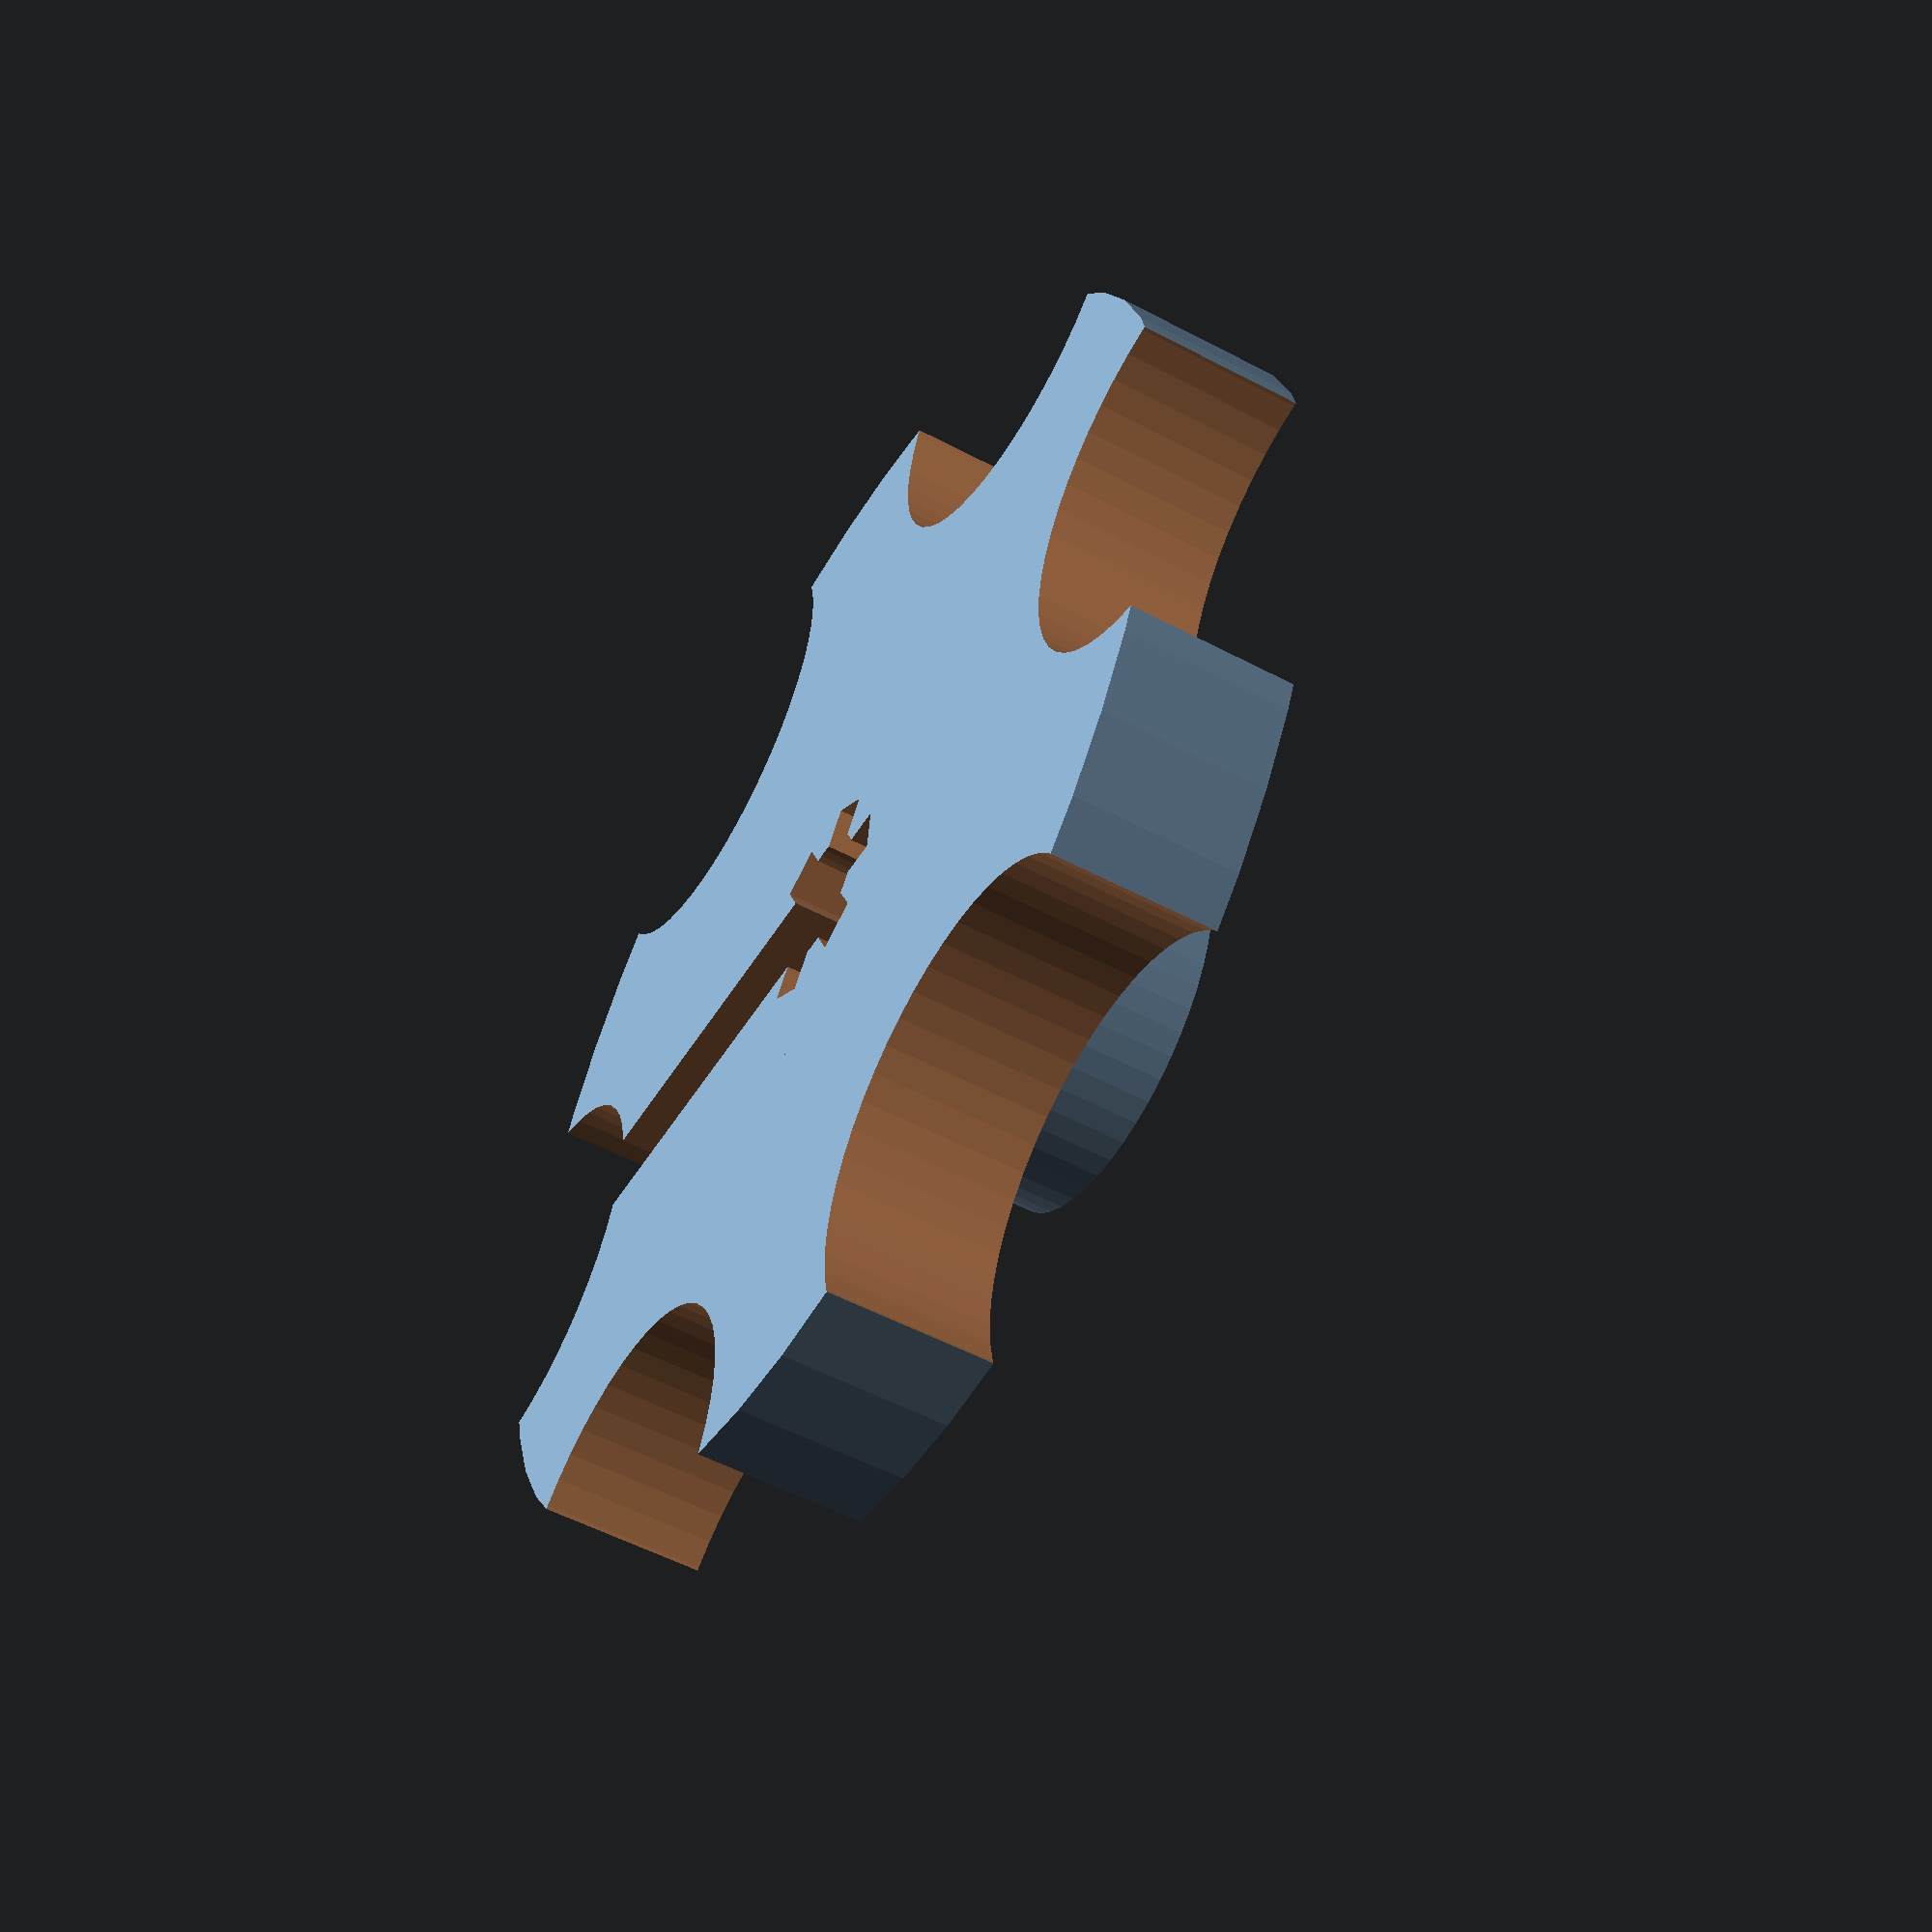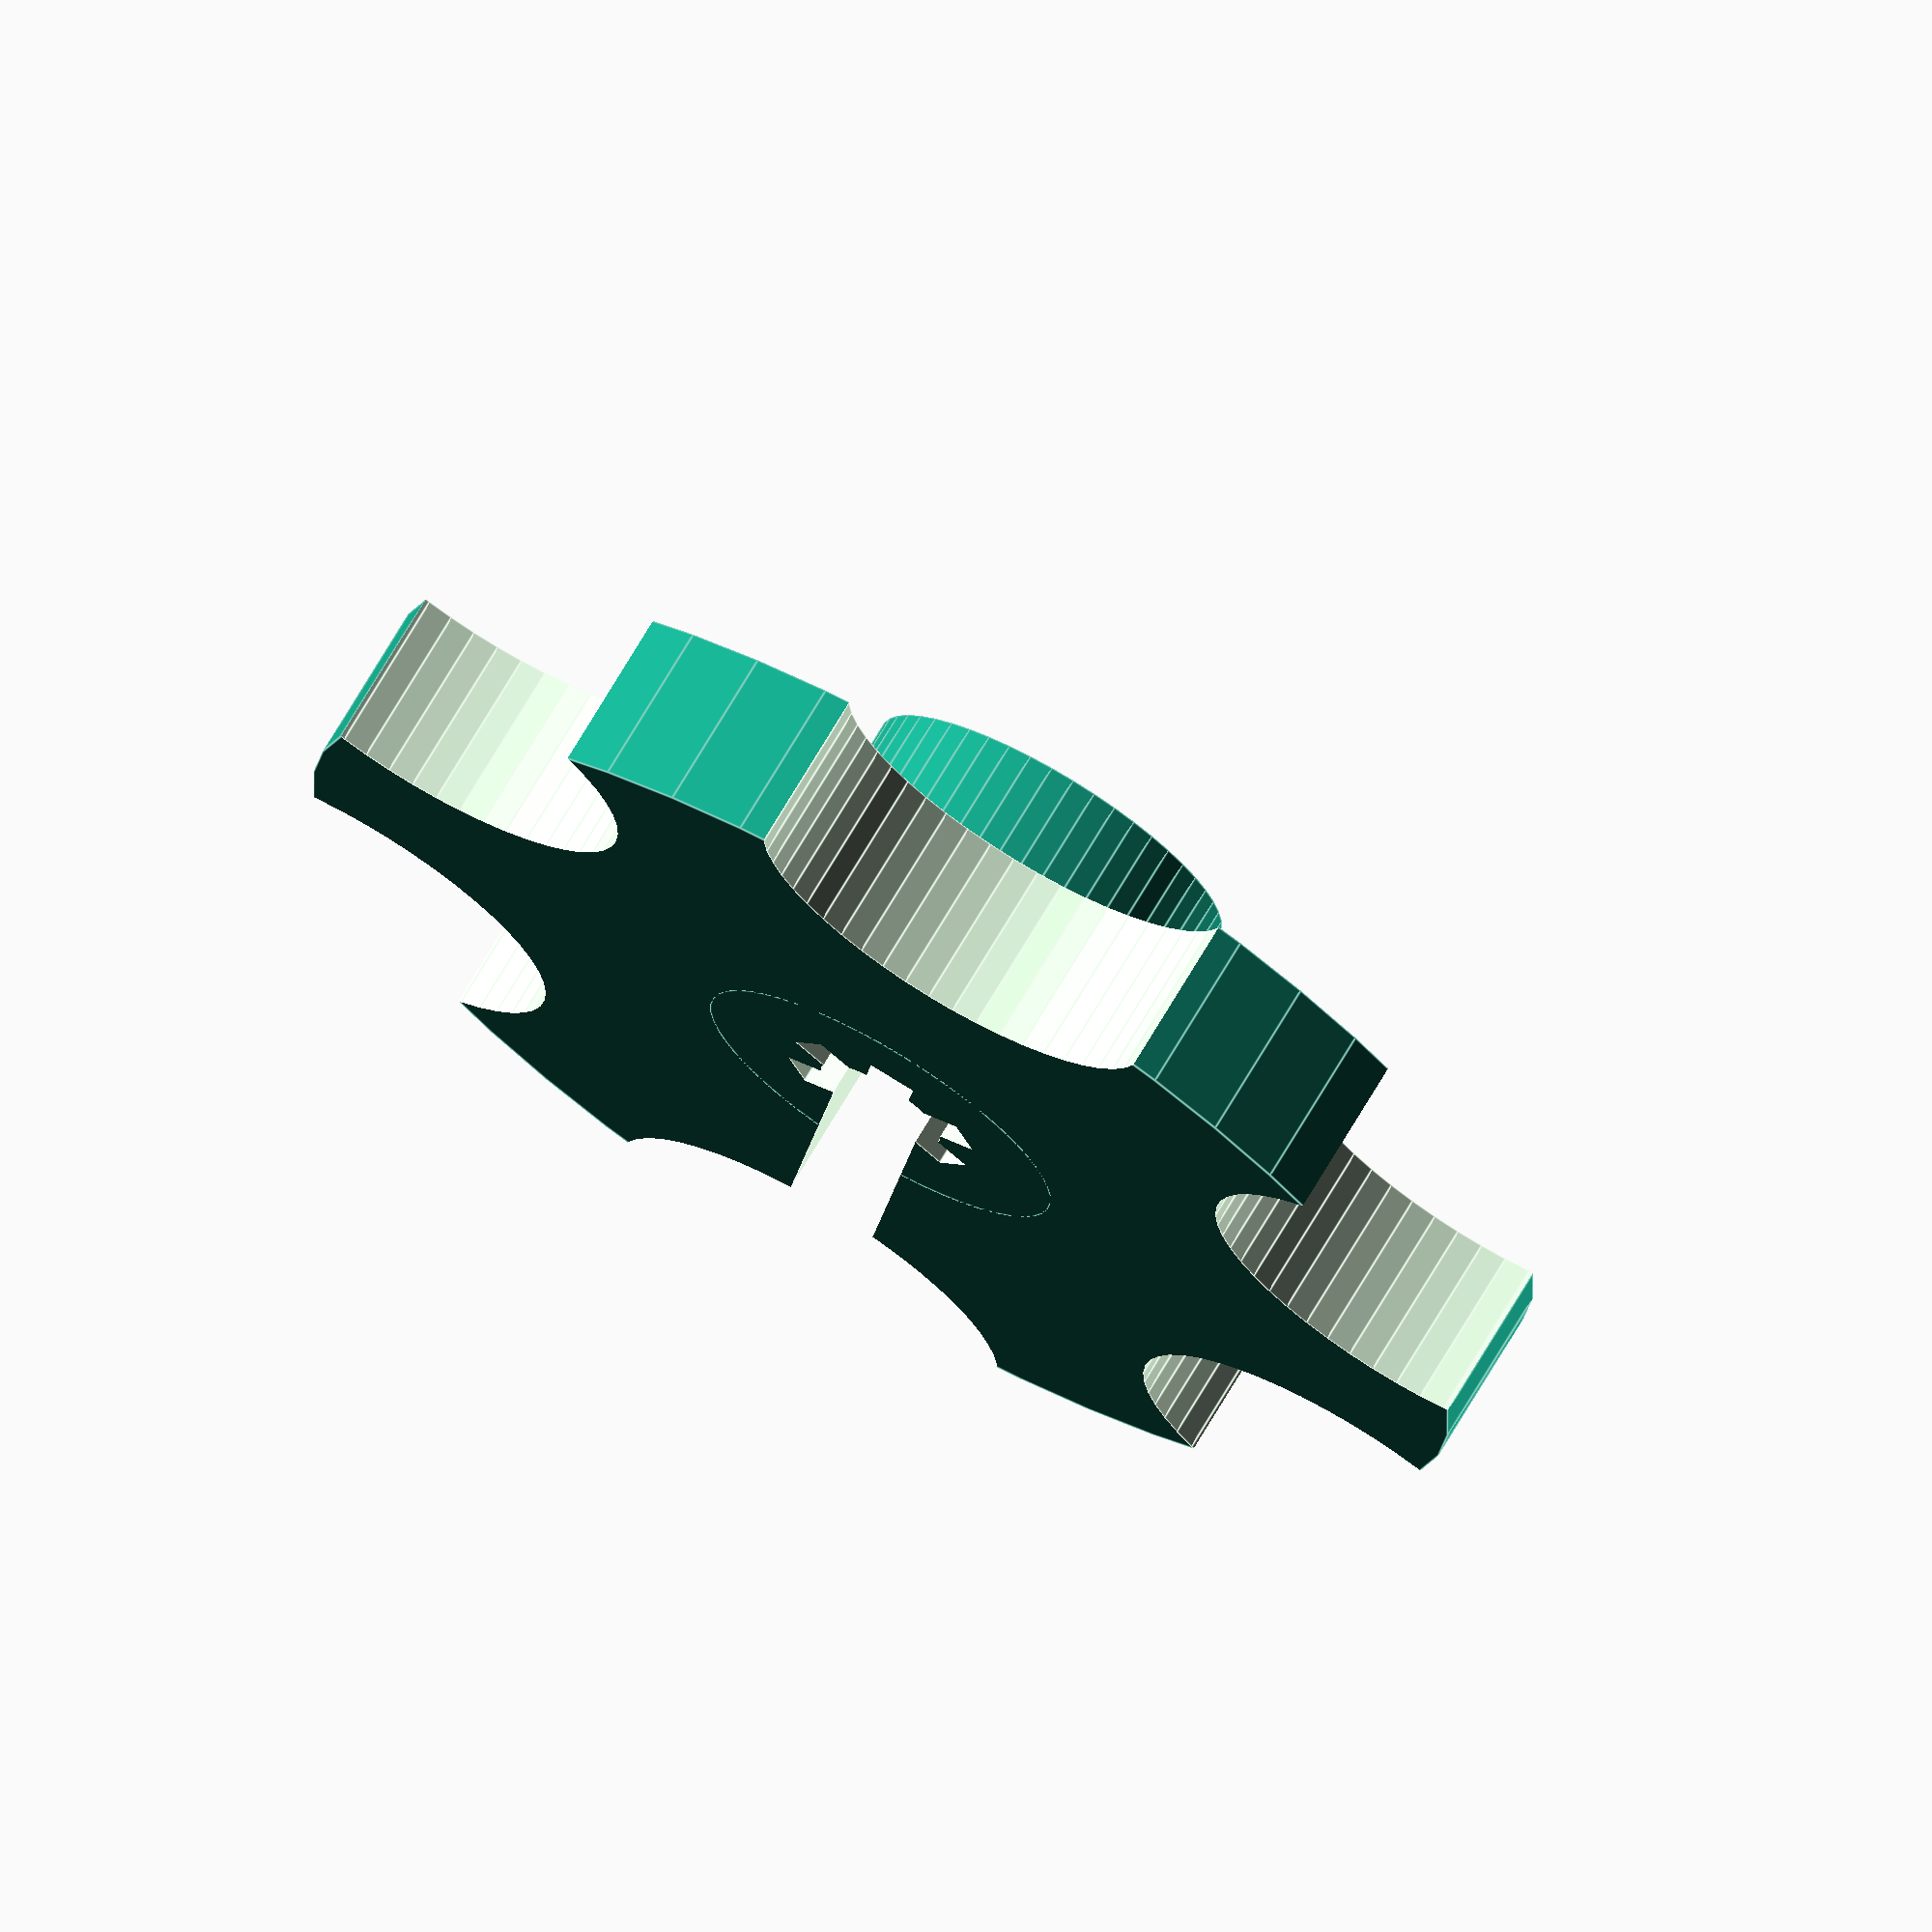
<openscad>
knobThickness=7;
spokeNippleSplineCoreDia=5.5;
spokeNippleSplineOuterDia=7;
spokeNippleSplineToothWidth=1.75;
spokeNippleSplineTolerance=0.15;
spokeDia=4;

spokeNippleSplineToothHeight=spokeNippleSplineOuterDia-spokeNippleSplineCoreDia;
knobDia=spokeNippleSplineCoreDia*10;


overlap=0.01;
$fn=50;

difference() {
    union() {
        cylinder(d=knobDia, knobThickness);
        cylinder(d=spokeNippleSplineCoreDia*3, h=knobThickness*2);
    }
    for (i=[0:6]) {
        rotate([0,0,360/6*i])
            translate([knobDia/2,0,-overlap])
                cylinder(d=knobDia/3, h=knobThickness+overlap*2);
    }
    translate([0,0,-overlap])
        spokeNippleSplineShape();
    // Spoke insertion slot
    translate([0,-spokeDia/2,-overlap])
        cube([knobDia/2+overlap,spokeDia,knobThickness*2+overlap*2]);

}

module spokeNippleSplineShape() {
    union() {
        cylinder(d=spokeNippleSplineCoreDia+spokeNippleSplineTolerance*2, h=knobThickness*2+overlap*2);
        for (i=[0:6]) {
            rotate([0,0,360/6*i])
                translate([0,-spokeNippleSplineToothWidth/2-spokeNippleSplineTolerance,0])
                    cube([spokeNippleSplineCoreDia/2+spokeNippleSplineToothHeight+spokeNippleSplineTolerance, 
                        spokeNippleSplineToothWidth+spokeNippleSplineTolerance*2,knobThickness*2+overlap*2]);
        }
    }
}
</openscad>
<views>
elev=234.0 azim=173.5 roll=299.4 proj=p view=wireframe
elev=107.9 azim=262.7 roll=329.4 proj=o view=edges
</views>
